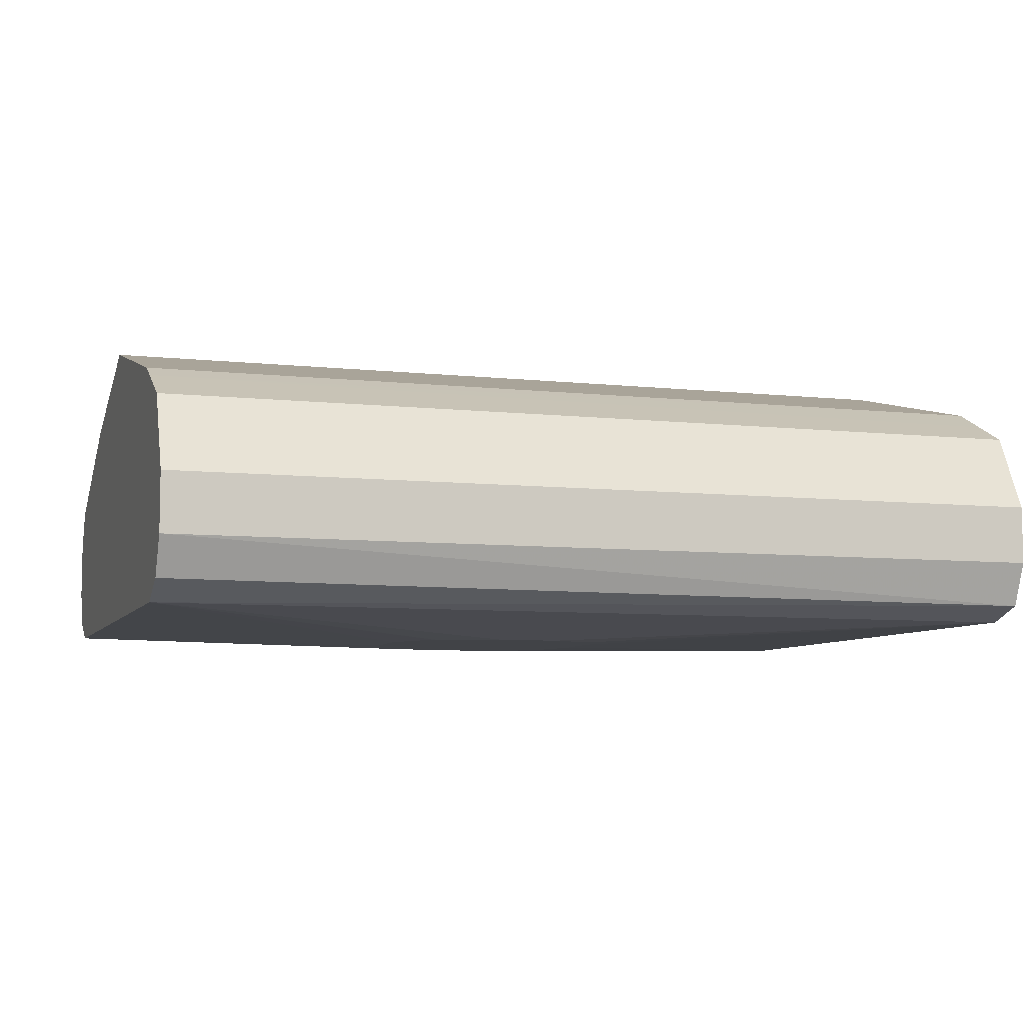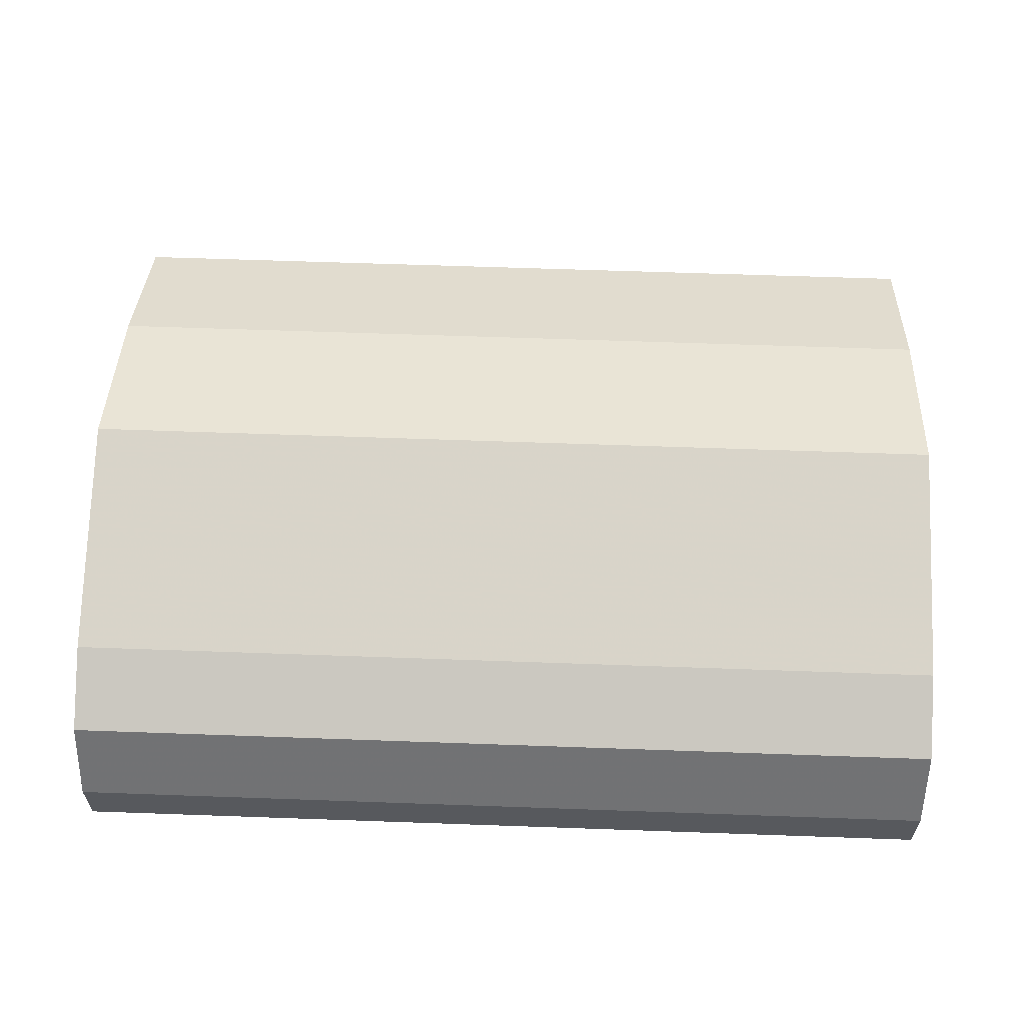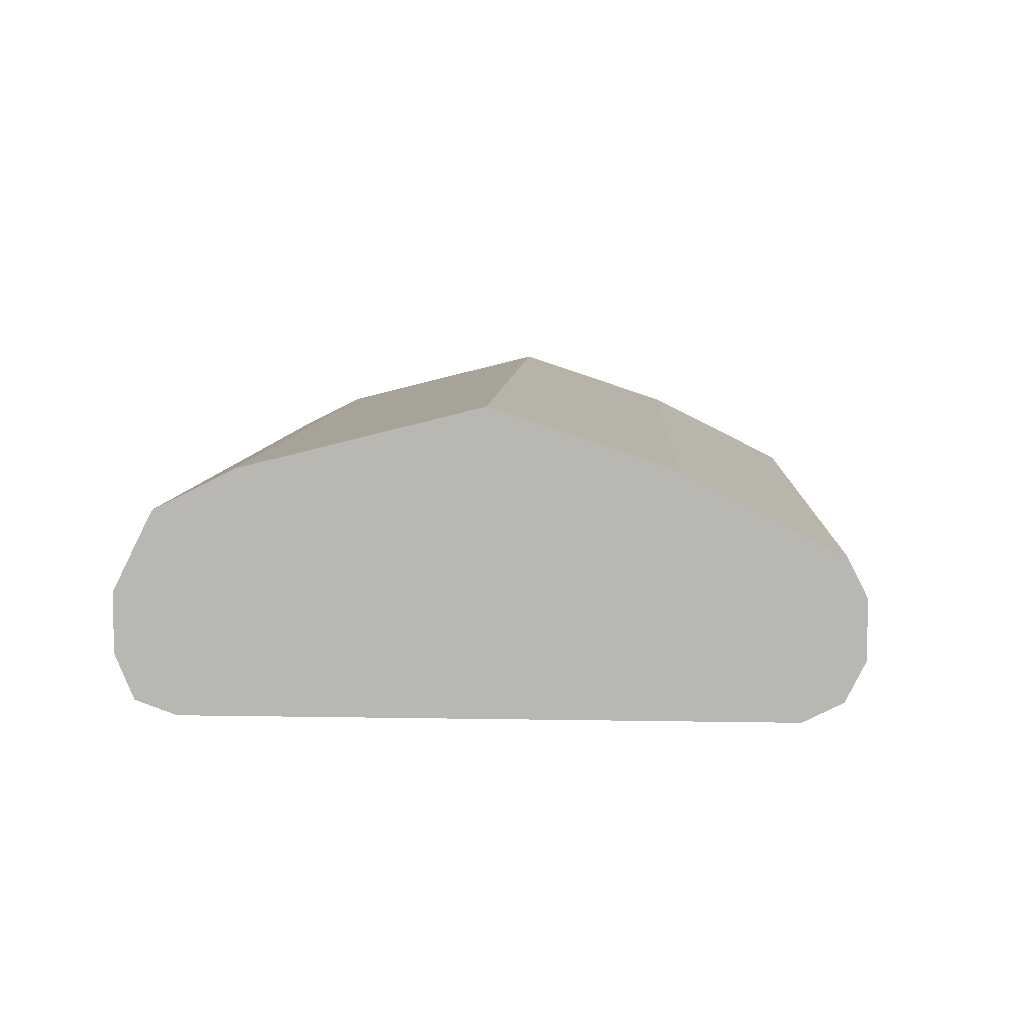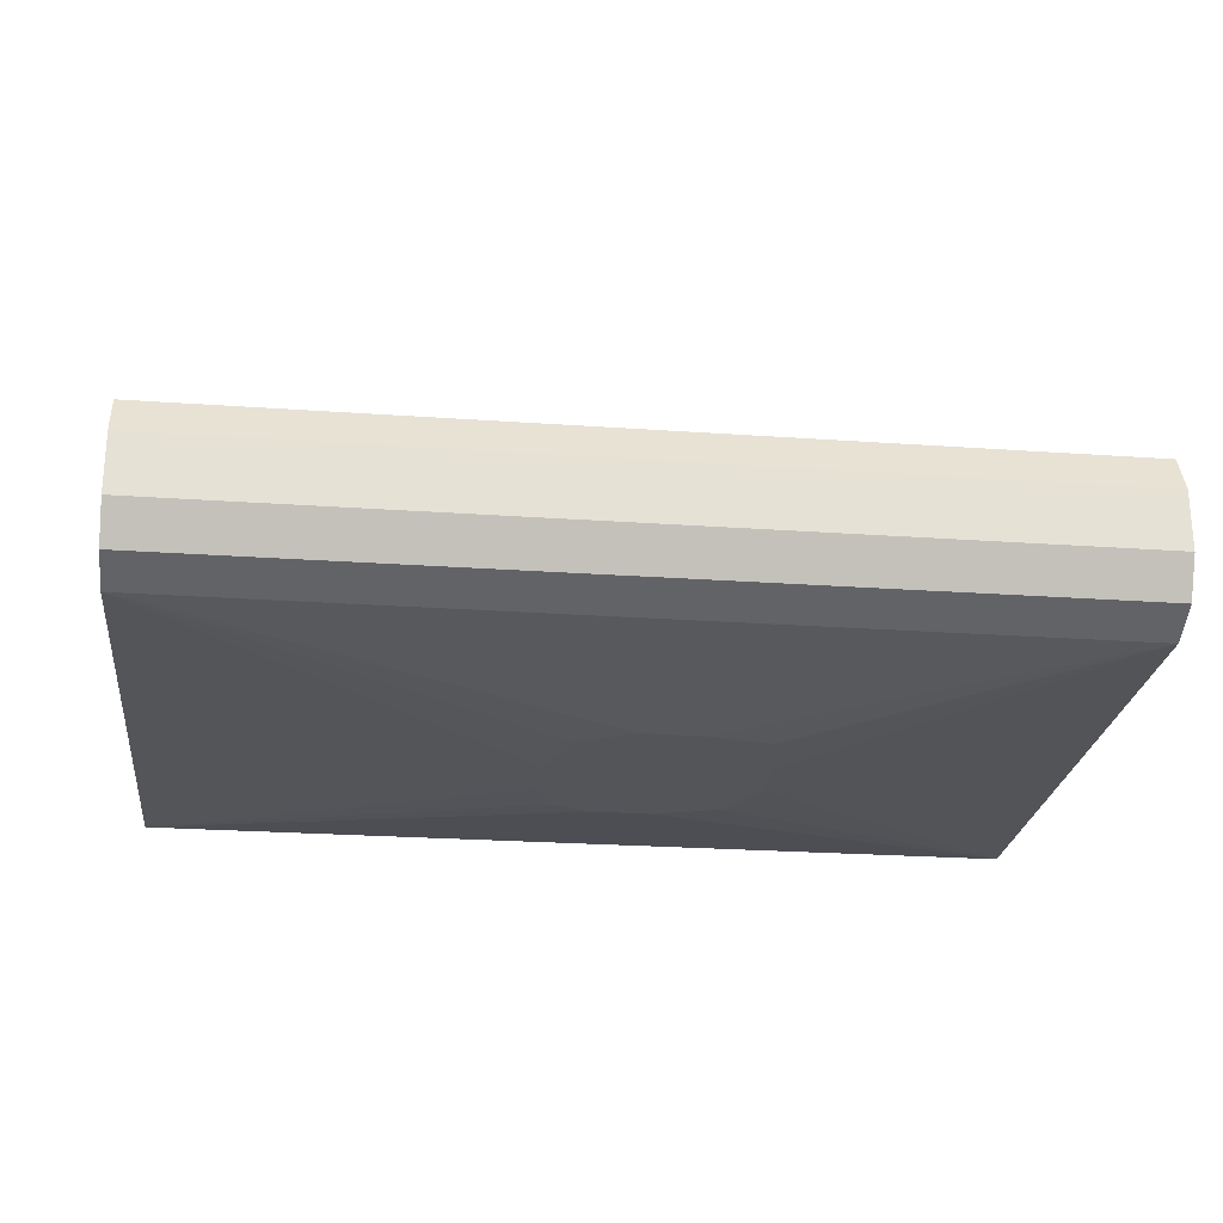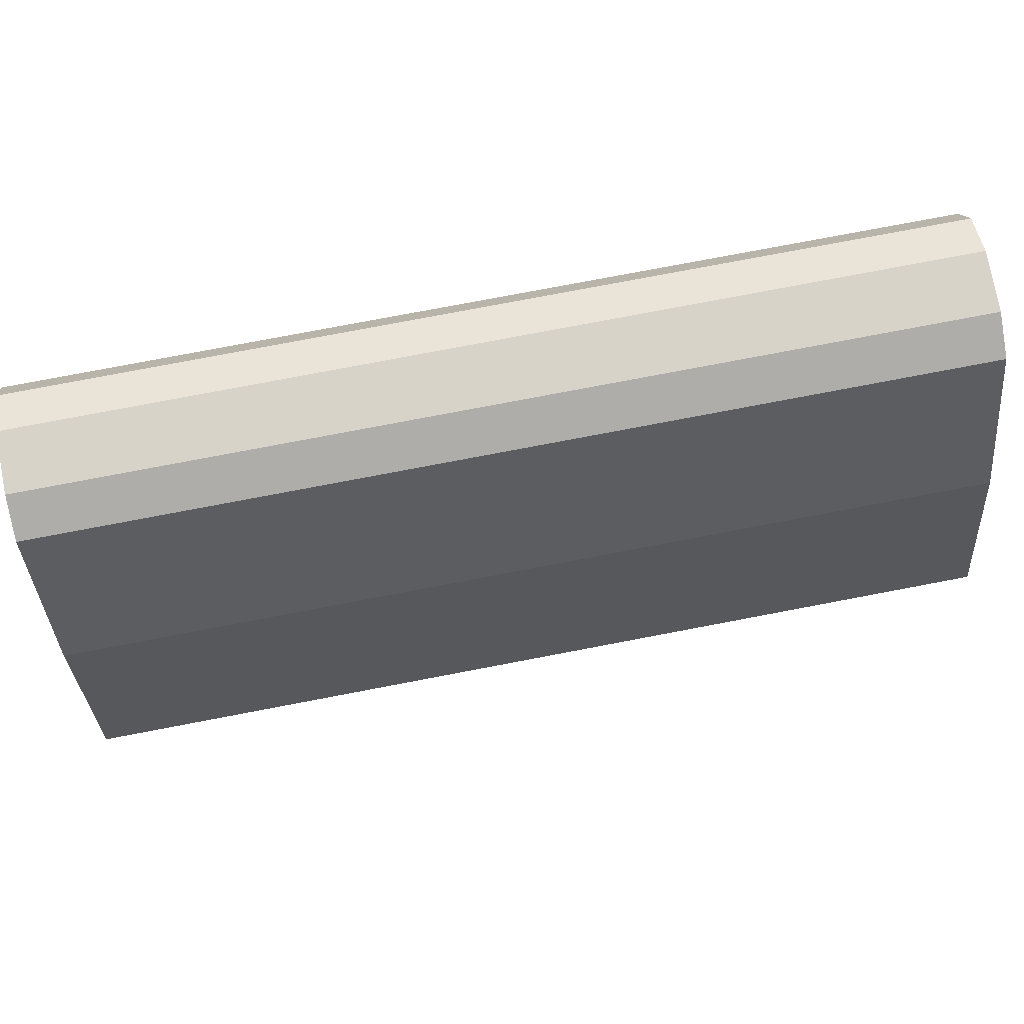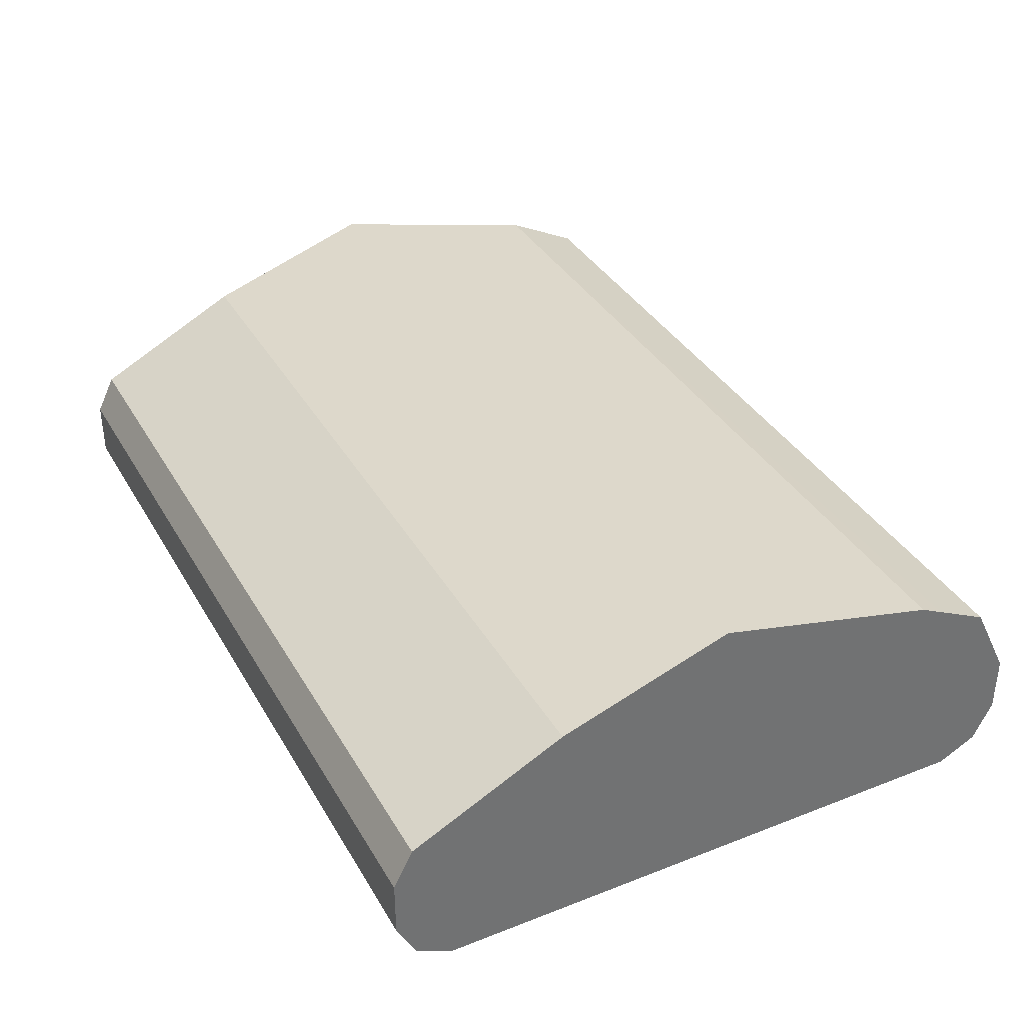
<metadata>
{"format":"obj","ext":"obj","renderer":"f3d","projection":"perspective","resolution":1024,"background":"white","views":[{"elev":-7.1,"azim":-17.8,"up":"+Z"},{"elev":60.8,"azim":2.1,"up":"+Z"},{"elev":7.4,"azim":93.0,"up":"+Z"},{"elev":-24.2,"azim":173.3,"up":"+Z"},{"elev":77.1,"azim":-10.8,"up":"+Y"},{"elev":36.6,"azim":-116.9,"up":"+Z"}]}
</metadata>
<code>
v 0.1524 -0.1018 0.03394
v 0.1524 -0.09652 0.02117
v 0.1524 -0.1018 0.05092
v -0.1085 -0.1018 0.03394
v 0.1524 -0.08484 0.01697
v -0.1085 -0.09616 0.02263
v -0.1085 -0.08484 0.01697
v 0.1524 -0.0905 0.07354
v -0.1085 -0.1018 0.05092
v 0.02298 -0.03995 0.01149
v 0.03613 -0.0352 0.01149
v 0.03994 -0.02296 0.01149
v 0.1524 0.08484 0.01697
v -0.1085 0.08484 0.01697
v -0.02297 -0.01696 0.01149
v -0.01449 -0.03339 0.01149
v -0.01339 -0.03393 0.01149
v 0.005484 -0.03995 0.01149
v 0.1524 -0.07894 0.07932
v -0.1085 -0.0905 0.07354
v 0.03994 -0.005462 0.01149
v 0.1524 0.0851 0.0171
v 0.03493 0.01224 0.01149
v 0.03414 0.01463 0.01149
v 0.01698 0.02296 0.01149
v -0.0005178 0.02296 0.01149
v -0.01931 0.01932 0.01149
v -0.02297 0.0005183 0.01149
v -0.1085 0.09616 0.02263
v 0.1524 -0.06787 0.08485
v -0.1085 -0.07471 0.08143
v 0.1524 0.09616 0.02263
v -0.1085 0.1018 0.03394
v 0.1524 0 0.1018
v -0.1085 -0.06787 0.08485
v 0.1524 0.1018 0.03394
v -0.1085 0.1018 0.05092
v 0.1524 0.05091 0.08485
v -0.1085 -0 0.1018
v 0.1524 0.1018 0.05092
v -0.1085 0.09616 0.06222
v 0.1524 0.07354 0.07354
v -0.1085 0.05091 0.08485
v 0.1524 0.09616 0.06222
v -0.1085 0.07354 0.07354
f 10 21 12
f 10 12 11
f 13 21 23
f 7 17 18
f 13 24 25
f 10 23 21
f 13 25 26
f 13 23 24
f 10 24 23
f 8 19 20
f 10 26 25
f 10 27 26
f 10 28 27
f 10 15 28
f 10 16 15
f 10 17 16
f 13 26 14
f 10 25 24
f 13 14 22
f 41 45 42
f 14 27 28
f 7 16 17
f 41 42 44
f 38 45 43
f 38 42 45
f 37 44 40
f 37 41 44
f 34 43 39
f 34 38 43
f 33 40 36
f 33 37 40
f 30 35 31
f 30 39 35
f 30 34 39
f 29 36 32
f 29 33 36
f 22 29 32
f 19 31 20
f 19 30 31
f 14 29 22
f 14 26 27
f 7 15 16
f 10 18 17
f 7 14 28
f 2 4 6
f 1 4 2
f 1 9 4
f 1 3 9
f 1 8 3
f 1 19 8
f 1 30 19
f 1 38 34
f 2 6 7
f 1 42 38
f 1 40 44
f 1 36 40
f 1 32 36
f 1 22 32
f 1 13 22
f 1 5 13
f 1 2 5
f 7 28 15
f 1 44 42
f 2 7 5
f 1 34 30
f 3 20 9
f 5 18 10
f 3 8 20
f 5 7 18
f 5 21 13
f 5 12 21
f 5 11 12
f 5 10 11
f 4 14 7
f 4 29 14
f 4 33 29
f 4 7 6
f 4 20 31
f 4 41 37
f 4 45 41
f 4 43 45
f 4 39 43
f 4 35 39
f 4 31 35
f 4 37 33
f 4 9 20

</code>
